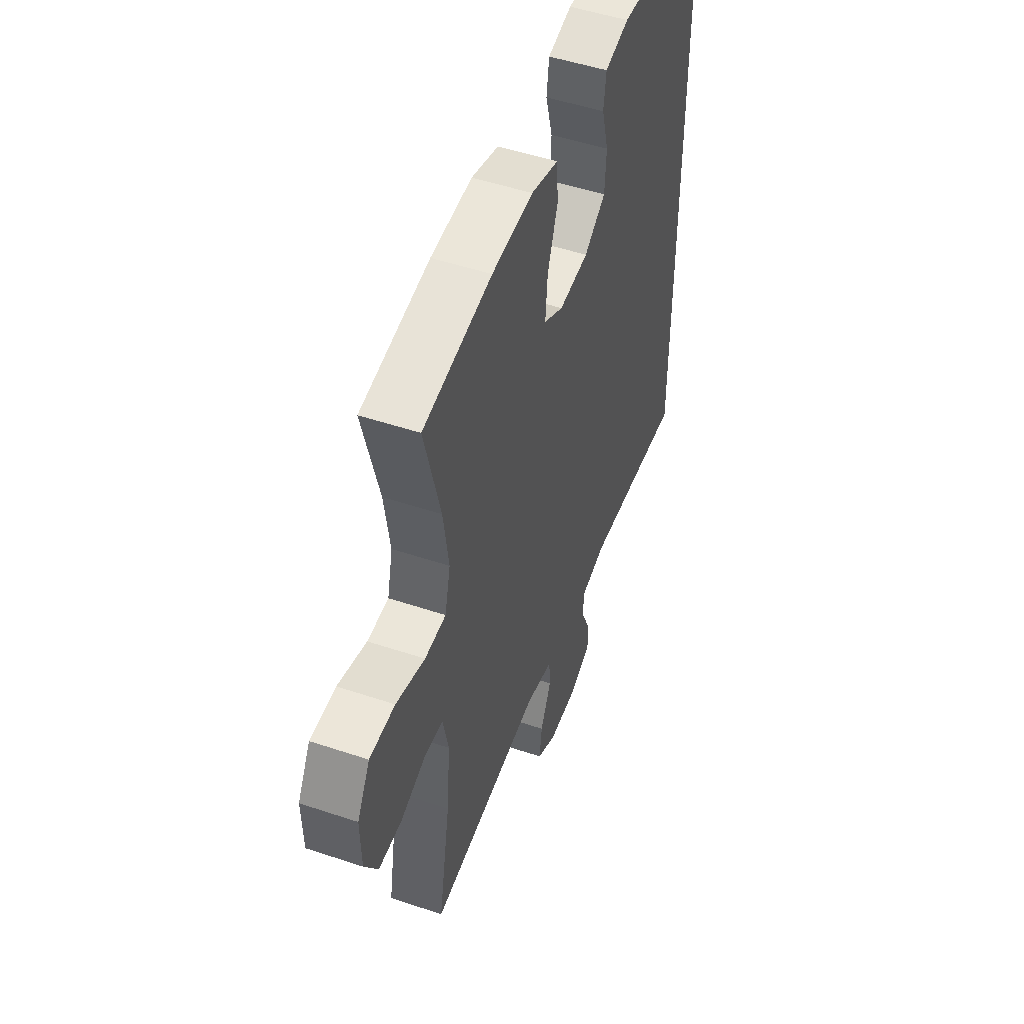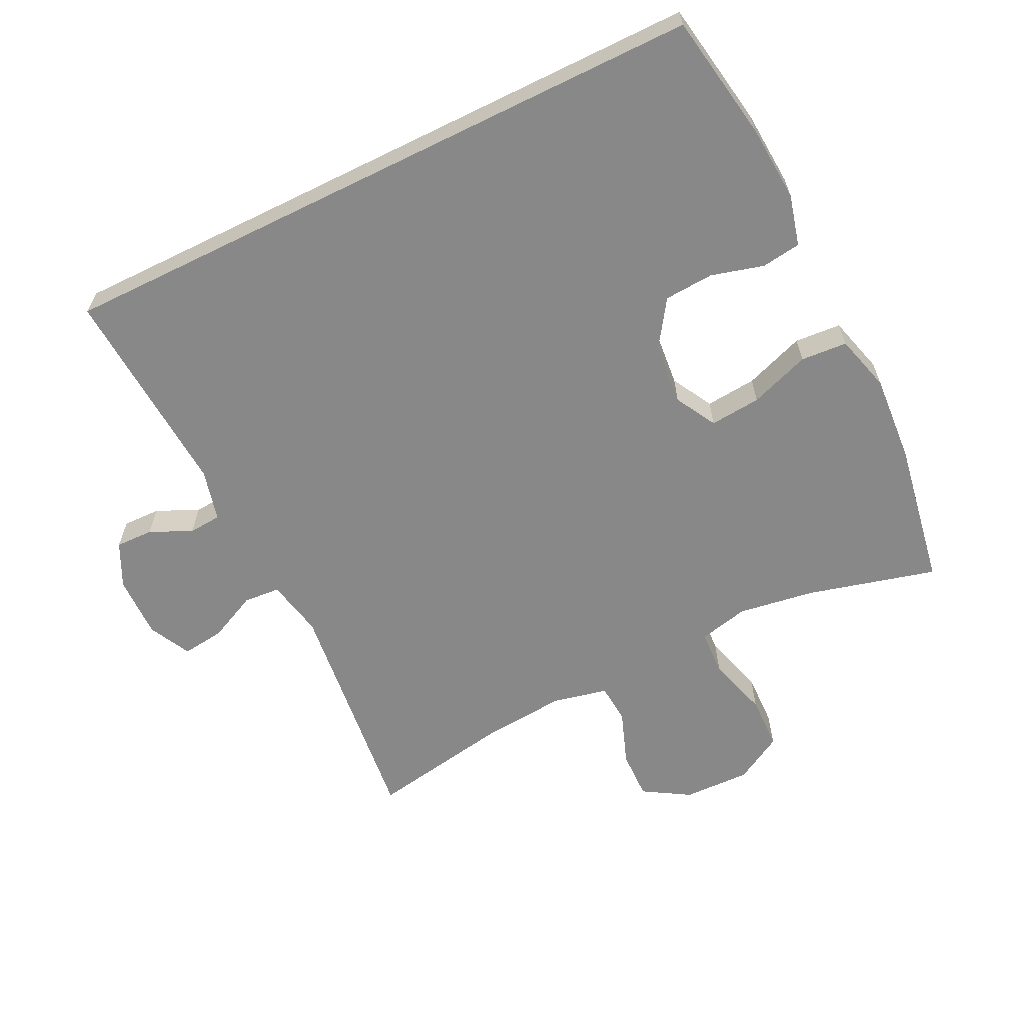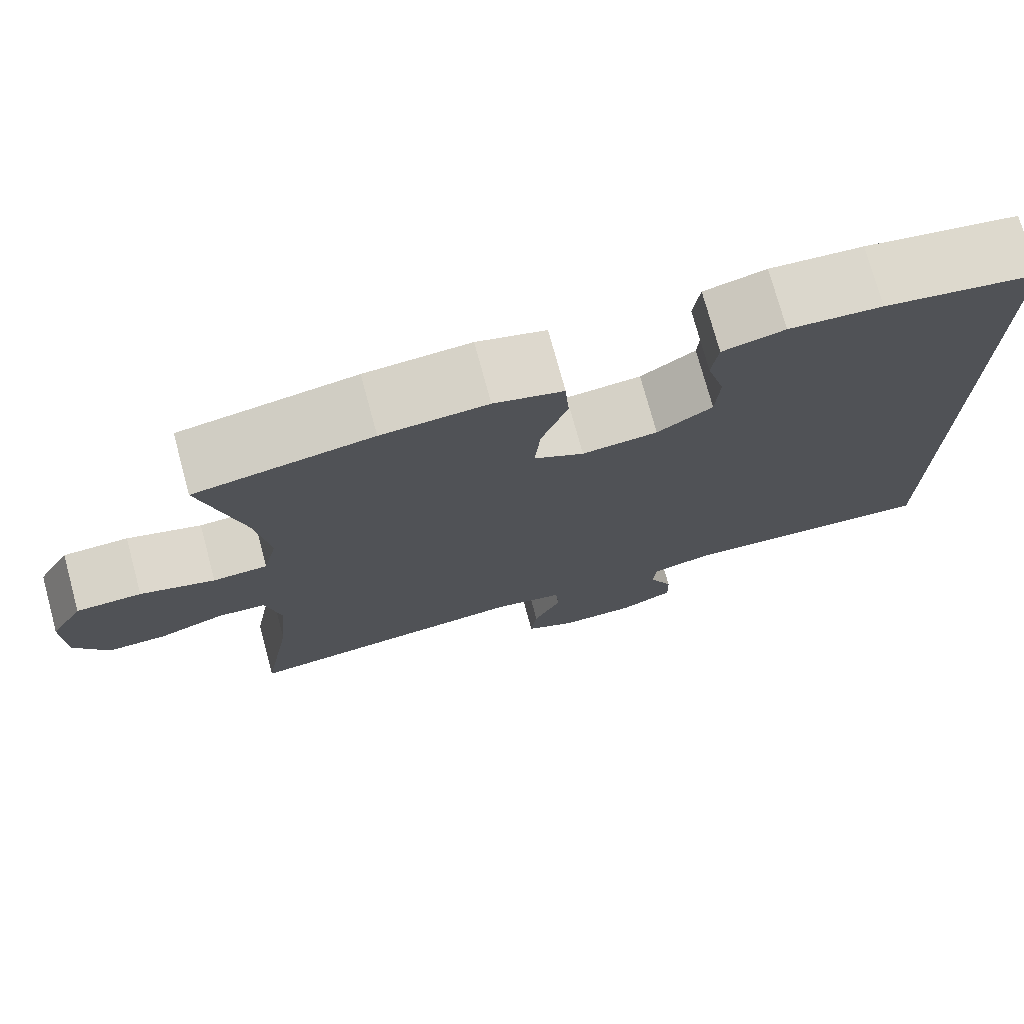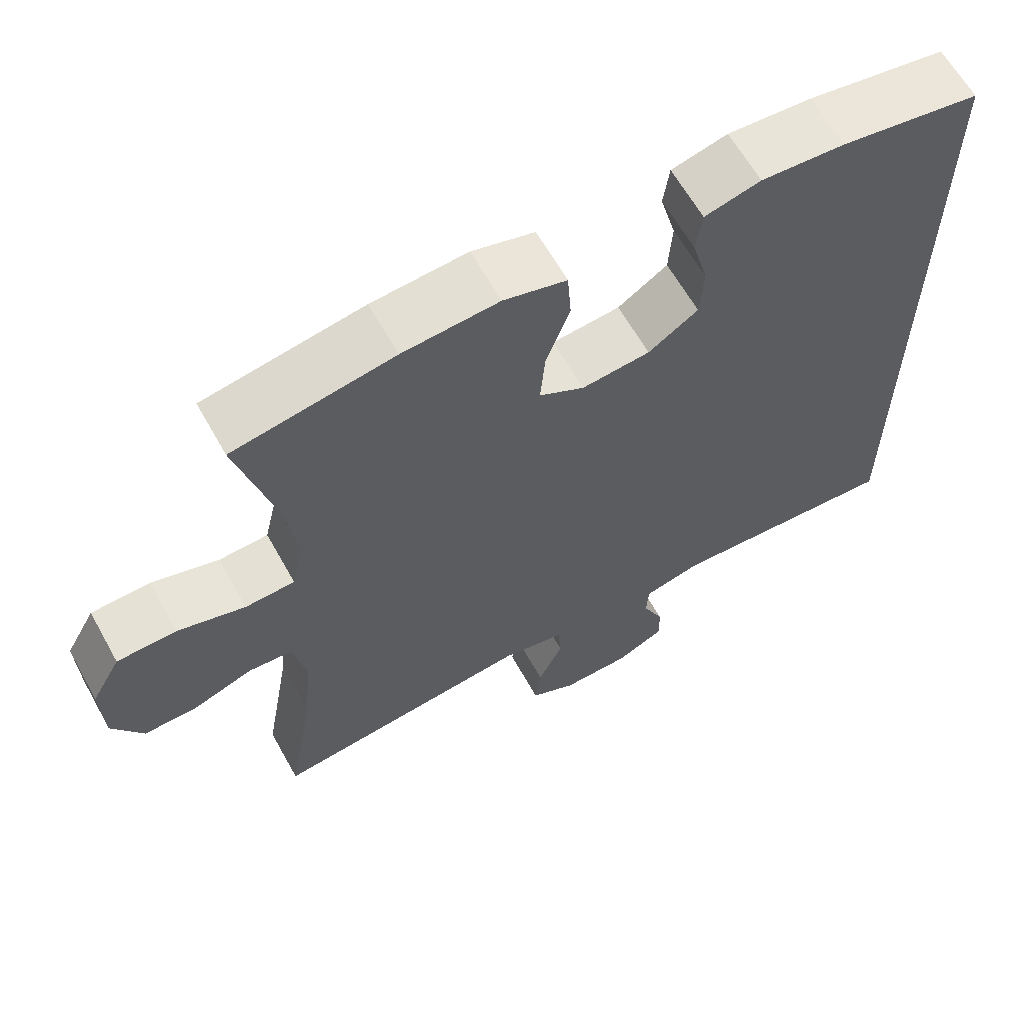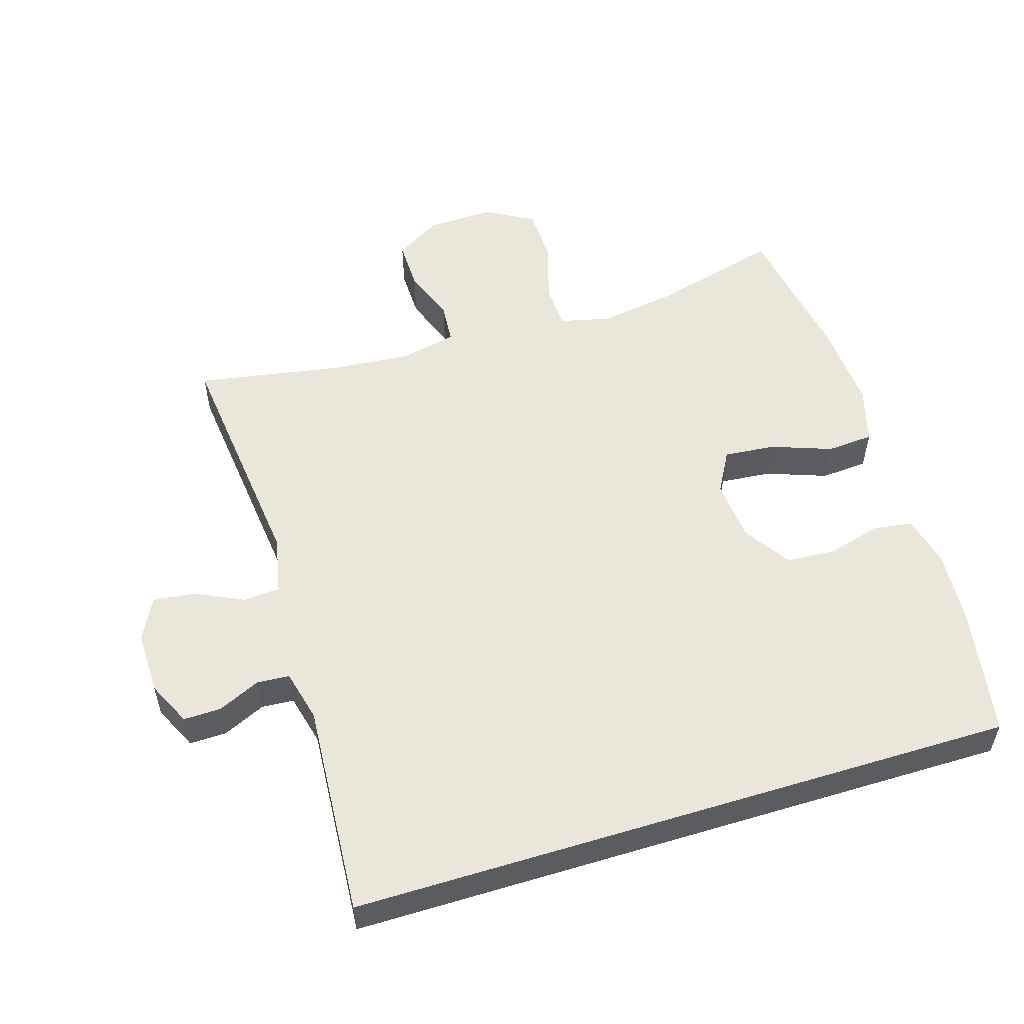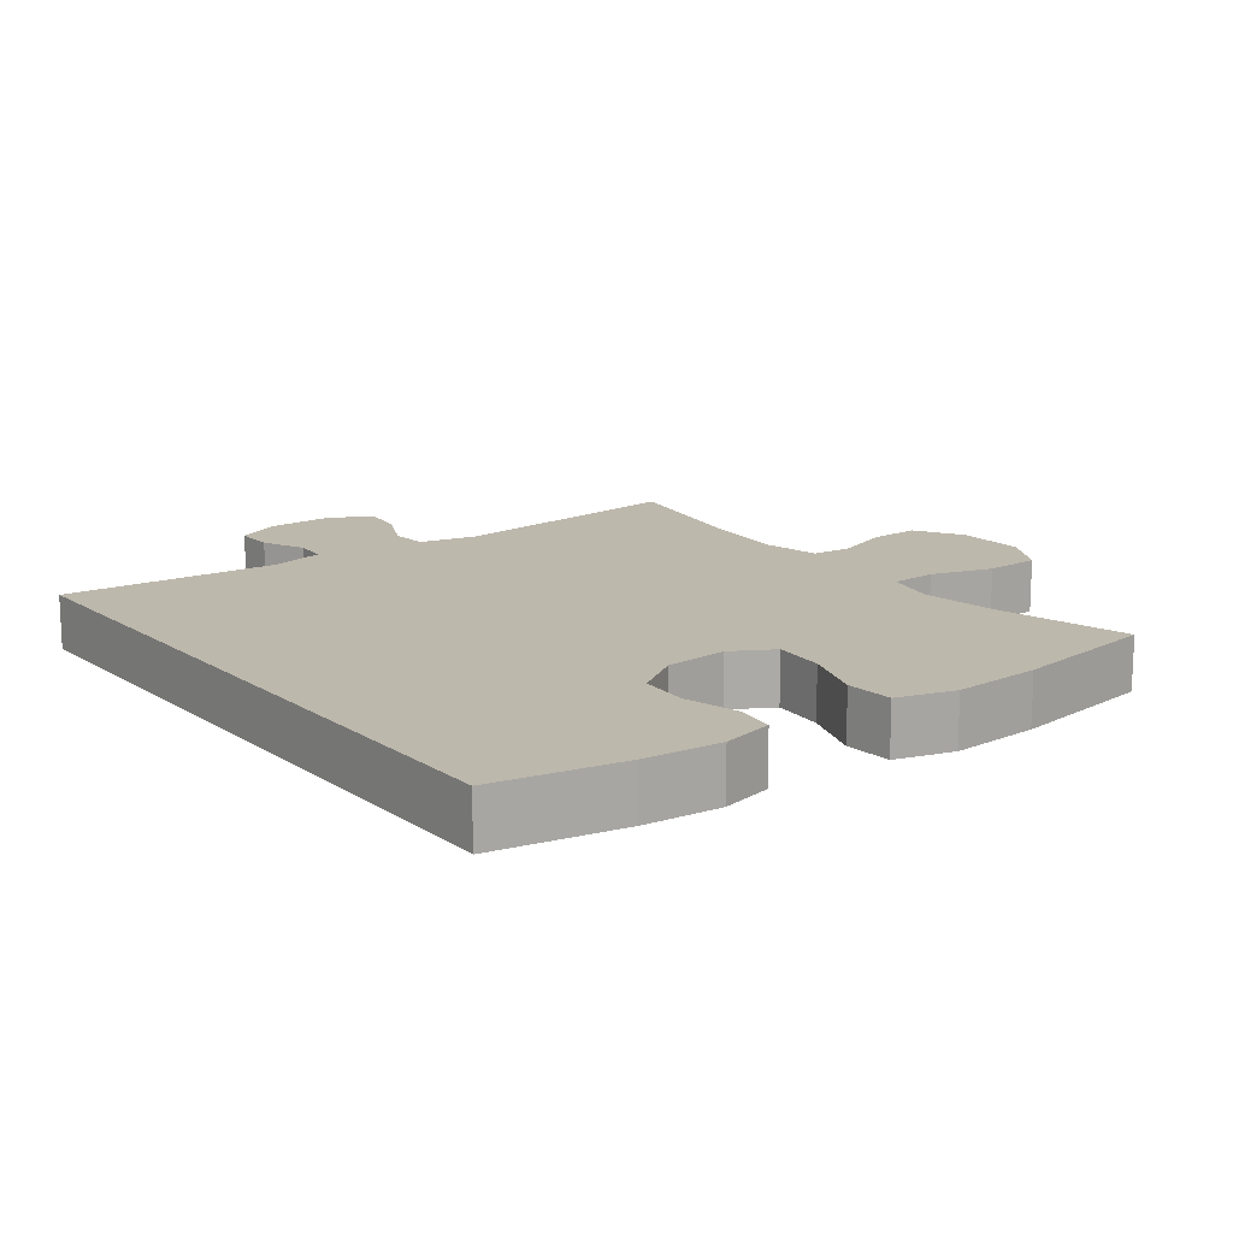
<metadata>
{"format":"obj","ext":"obj","renderer":"f3d","projection":"perspective","resolution":1024,"background":"white","views":[{"elev":49.9,"azim":110.3,"up":"+Z"},{"elev":-62.8,"azim":-63.8,"up":"+Y"},{"elev":74.8,"azim":164.8,"up":"+Z"},{"elev":63.2,"azim":150.8,"up":"+Z"},{"elev":54.9,"azim":-107.0,"up":"+Y"},{"elev":14.7,"azim":-36.7,"up":"+Y"}]}
</metadata>
<code>
o path82
v 0.2581 0.0375 0.5595
v 0.1265 0.0375 0.5689
v 0.04031 0.0375 0.5451
v 0.03521 0.0375 0.475
v 0.06771 0.0375 0.384
v 0.07451 0.0375 0.3072
v 0.01242 0.0375 0.2729
v -0.08146 0.0375 0.2818
v -0.1499 0.0375 0.3281
v -0.1547 0.0375 0.4024
v -0.133 0.0375 0.4821
v -0.1411 0.0375 0.5412
v -0.2178 0.0375 0.561
v -0.3328 0.0375 0.5531
v -0.5238 0.0375 0.5214
v -0.5238 0.0375 -0.4806
v -0.2037 0.0375 -0.4595
v -0.126 0.0375 -0.4788
v -0.1224 0.0375 -0.5278
v -0.1514 0.0375 -0.5912
v -0.1528 0.0375 -0.6479
v -0.08636 0.0375 -0.6801
v 0.008184 0.0375 -0.6817
v 0.0711 0.0375 -0.6496
v 0.06343 0.0375 -0.5861
v 0.02925 0.0375 -0.5131
v 0.03343 0.0375 -0.4578
v 0.1206 0.0375 -0.4399
v 0.4779 0.0375 -0.4806
v 0.441 0.0375 -0.2678
v 0.4303 0.0375 -0.1404
v 0.4488 0.0375 -0.05731
v 0.5088 0.0375 -0.05265
v 0.5901 0.0375 -0.08273
v 0.664 0.0375 -0.08428
v 0.7063 0.0375 -0.01468
v 0.709 0.0375 0.08627
v 0.6683 0.0375 0.1582
v 0.587 0.0375 0.1606
v 0.4945 0.0375 0.1335
v 0.4266 0.0375 0.1366
v 0.4091 0.0375 0.2116
v 0.4268 0.0375 0.3274
v 0.4779 0.0375 0.5214
v 0.2581 -0.0375 0.5595
v 0.1265 -0.0375 0.5689
v 0.04031 -0.0375 0.5451
v 0.03521 -0.0375 0.475
v 0.06771 -0.0375 0.384
v 0.07451 -0.0375 0.3072
v 0.01242 -0.0375 0.2729
v -0.08146 -0.0375 0.2818
v -0.1499 -0.0375 0.3281
v -0.1547 -0.0375 0.4024
v -0.133 -0.0375 0.4821
v -0.1411 -0.0375 0.5412
v -0.2178 -0.0375 0.561
v -0.3328 -0.0375 0.5531
v -0.5238 -0.0375 0.5214
v -0.5238 -0.0375 -0.4806
v -0.2037 -0.0375 -0.4595
v -0.126 -0.0375 -0.4788
v -0.1224 -0.0375 -0.5278
v -0.1514 -0.0375 -0.5912
v -0.1528 -0.0375 -0.6479
v -0.08636 -0.0375 -0.6801
v 0.008184 -0.0375 -0.6817
v 0.0711 -0.0375 -0.6496
v 0.06343 -0.0375 -0.5861
v 0.02925 -0.0375 -0.5131
v 0.03343 -0.0375 -0.4578
v 0.1206 -0.0375 -0.4399
v 0.4779 -0.0375 -0.4806
v 0.441 -0.0375 -0.2678
v 0.4303 -0.0375 -0.1404
v 0.4488 -0.0375 -0.05731
v 0.5088 -0.0375 -0.05265
v 0.5901 -0.0375 -0.08273
v 0.664 -0.0375 -0.08428
v 0.7063 -0.0375 -0.01468
v 0.709 -0.0375 0.08627
v 0.6683 -0.0375 0.1582
v 0.587 -0.0375 0.1606
v 0.4945 -0.0375 0.1335
v 0.4266 -0.0375 0.1366
v 0.4091 -0.0375 0.2116
v 0.4268 -0.0375 0.3274
v 0.4779 -0.0375 0.5214
v -0.5238 0.0375 0.5214
v -0.5238 0.0375 0.5214
v -0.5238 0.0375 -0.4806
v -0.5238 0.0375 -0.4806
v -0.3328 0.0375 0.5531
v -0.2178 0.0375 0.561
v -0.2037 0.0375 -0.4595
v -0.1411 0.0375 0.5412
v -0.1411 0.0375 0.5412
v -0.126 0.0375 -0.4788
v -0.126 0.0375 -0.4788
v -0.133 0.0375 0.4821
v -0.1547 0.0375 0.4024
v -0.1499 0.0375 0.3281
v -0.1514 0.0375 -0.5912
v -0.1528 0.0375 -0.6479
v -0.1528 0.0375 -0.6479
v -0.08636 0.0375 -0.6801
v -0.1224 0.0375 -0.5278
v -0.08146 0.0375 0.2818
v 0.008184 0.0375 -0.6817
v 0.01242 0.0375 0.2729
v 0.0711 0.0375 -0.6496
v 0.0711 0.0375 -0.6496
v 0.07451 0.0375 0.3072
v 0.07451 0.0375 0.3072
v 0.02925 0.0375 -0.5131
v 0.03343 0.0375 -0.4578
v 0.03343 0.0375 -0.4578
v 0.06343 0.0375 -0.5861
v 0.1206 0.0375 -0.4399
v 0.04031 0.0375 0.5451
v 0.04031 0.0375 0.5451
v 0.03521 0.0375 0.475
v 0.06771 0.0375 0.384
v 0.1265 0.0375 0.5689
v 0.2581 0.0375 0.5595
v 0.4091 0.0375 0.2116
v 0.4268 0.0375 0.3274
v 0.4266 0.0375 0.1366
v 0.4266 0.0375 0.1366
v 0.4945 0.0375 0.1335
v 0.4303 0.0375 -0.1404
v 0.4488 0.0375 -0.05731
v 0.4488 0.0375 -0.05731
v 0.441 0.0375 -0.2678
v 0.5088 0.0375 -0.05265
v 0.4779 0.0375 -0.4806
v 0.4779 0.0375 -0.4806
v 0.4779 0.0375 0.5214
v 0.4779 0.0375 0.5214
v 0.587 0.0375 0.1606
v 0.5901 0.0375 -0.08273
v 0.6683 0.0375 0.1582
v 0.664 0.0375 -0.08428
v 0.7063 0.0375 -0.01468
v 0.709 0.0375 0.08627
v -0.5238 -0.0375 0.5214
v -0.5238 -0.0375 0.5214
v -0.5238 -0.0375 -0.4806
v -0.5238 -0.0375 -0.4806
v -0.3328 -0.0375 0.5531
v -0.2178 -0.0375 0.561
v -0.2037 -0.0375 -0.4595
v -0.1411 -0.0375 0.5412
v -0.1411 -0.0375 0.5412
v -0.126 -0.0375 -0.4788
v -0.126 -0.0375 -0.4788
v -0.133 -0.0375 0.4821
v -0.1547 -0.0375 0.4024
v -0.1499 -0.0375 0.3281
v -0.1514 -0.0375 -0.5912
v -0.1528 -0.0375 -0.6479
v -0.1528 -0.0375 -0.6479
v -0.08636 -0.0375 -0.6801
v -0.1224 -0.0375 -0.5278
v -0.08146 -0.0375 0.2818
v 0.008184 -0.0375 -0.6817
v 0.01242 -0.0375 0.2729
v 0.0711 -0.0375 -0.6496
v 0.0711 -0.0375 -0.6496
v 0.07451 -0.0375 0.3072
v 0.07451 -0.0375 0.3072
v 0.02925 -0.0375 -0.5131
v 0.03343 -0.0375 -0.4578
v 0.03343 -0.0375 -0.4578
v 0.06343 -0.0375 -0.5861
v 0.1206 -0.0375 -0.4399
v 0.04031 -0.0375 0.5451
v 0.04031 -0.0375 0.5451
v 0.03521 -0.0375 0.475
v 0.06771 -0.0375 0.384
v 0.1265 -0.0375 0.5689
v 0.2581 -0.0375 0.5595
v 0.4091 -0.0375 0.2116
v 0.4268 -0.0375 0.3274
v 0.4266 -0.0375 0.1366
v 0.4266 -0.0375 0.1366
v 0.4945 -0.0375 0.1335
v 0.4303 -0.0375 -0.1404
v 0.4488 -0.0375 -0.05731
v 0.4488 -0.0375 -0.05731
v 0.441 -0.0375 -0.2678
v 0.5088 -0.0375 -0.05265
v 0.4779 -0.0375 -0.4806
v 0.4779 -0.0375 -0.4806
v 0.4779 -0.0375 0.5214
v 0.4779 -0.0375 0.5214
v 0.587 -0.0375 0.1606
v 0.5901 -0.0375 -0.08273
v 0.6683 -0.0375 0.1582
v 0.664 -0.0375 -0.08428
v 0.7063 -0.0375 -0.01468
v 0.709 -0.0375 0.08627
f 181 180 182
f 199 197 202
f 155 173 152
f 191 176 193
f 165 173 167
f 168 175 166
f 182 184 195
f 160 163 164
f 179 181 177
f 173 176 167
f 197 198 202
f 152 159 148
f 150 159 158
f 152 173 165
f 182 180 184
f 170 184 180
f 198 197 192
f 167 185 170
f 155 172 173
f 172 163 175
f 188 167 176
f 184 170 183
f 150 158 151
f 187 192 197
f 152 165 159
f 163 172 164
f 191 188 176
f 192 187 189
f 189 187 185
f 166 175 163
f 151 158 157
f 161 163 160
f 164 172 155
f 180 181 179
f 148 159 146
f 146 159 150
f 200 201 198
f 185 183 170
f 201 202 198
f 188 189 167
f 189 185 167
f 151 157 153
f 90 92 149 147
f 14 15 59 58
f 13 14 58 57
f 16 17 61 60
f 97 13 57 154
f 17 99 156 61
f 11 12 56 55
f 10 11 55 54
f 9 10 54 53
f 20 105 162 64
f 21 22 66 65
f 19 20 64 63
f 8 9 53 52
f 18 19 63 62
f 22 23 67 66
f 7 8 52 51
f 23 112 169 67
f 114 7 51 171
f 26 117 174 70
f 25 26 70 69
f 24 25 69 68
f 27 28 72 71
f 121 4 48 178
f 4 5 49 48
f 2 3 47 46
f 5 6 50 49
f 1 2 46 45
f 42 43 87 86
f 129 42 86 186
f 40 41 85 84
f 31 133 190 75
f 30 31 75 74
f 32 33 77 76
f 137 30 74 194
f 28 29 73 72
f 139 1 45 196
f 43 44 88 87
f 39 40 84 83
f 33 34 78 77
f 38 39 83 82
f 34 35 79 78
f 35 36 80 79
f 37 38 82 81
f 36 37 81 80
f 124 125 123
f 142 145 140
f 98 95 116
f 134 136 119
f 108 110 116
f 111 109 118
f 125 138 127
f 103 107 106
f 122 120 124
f 116 110 119
f 140 145 141
f 95 91 102
f 93 101 102
f 95 108 116
f 125 127 123
f 113 123 127
f 141 135 140
f 110 113 128
f 98 116 115
f 115 118 106
f 131 119 110
f 127 126 113
f 93 94 101
f 130 140 135
f 95 102 108
f 106 107 115
f 134 119 131
f 135 132 130
f 132 128 130
f 109 106 118
f 94 100 101
f 104 103 106
f 107 98 115
f 123 122 124
f 91 89 102
f 89 93 102
f 143 141 144
f 128 113 126
f 144 141 145
f 131 110 132
f 132 110 128
f 94 96 100

</code>
